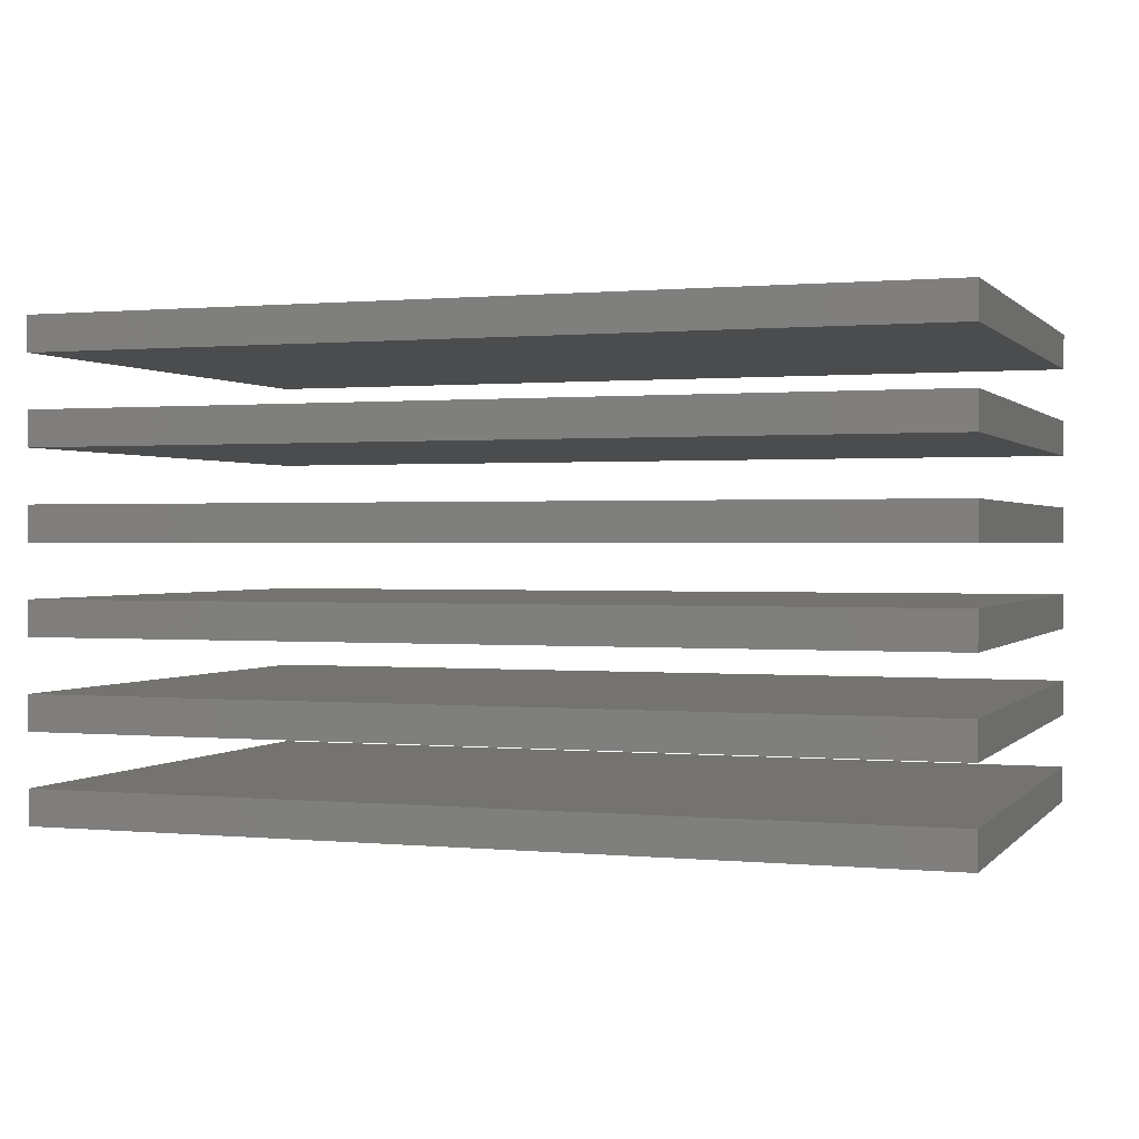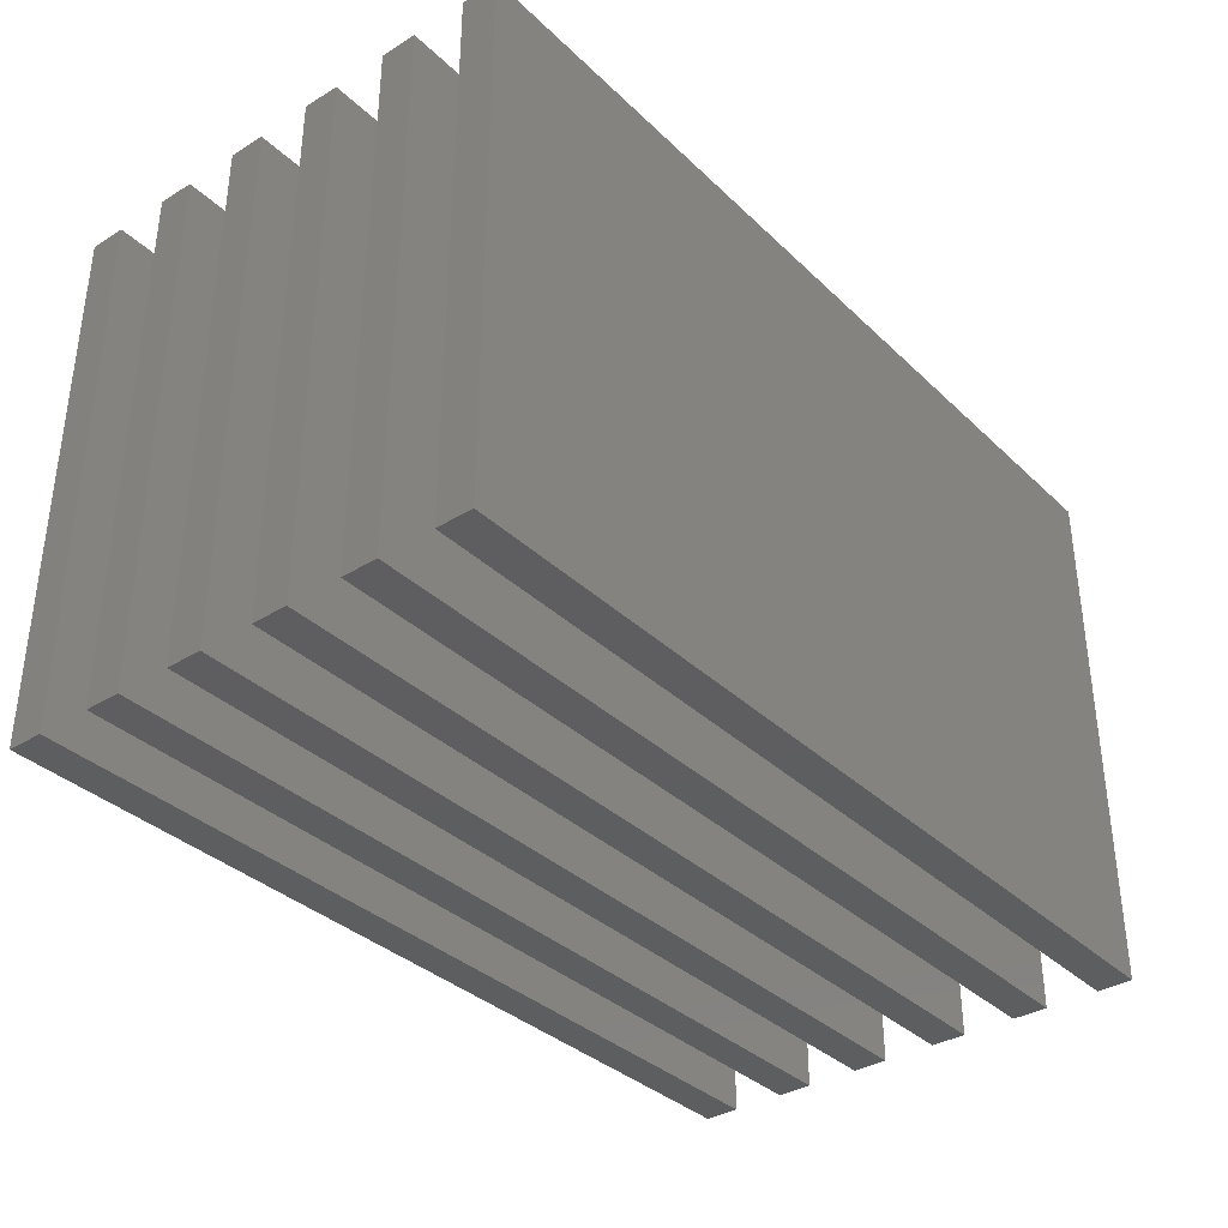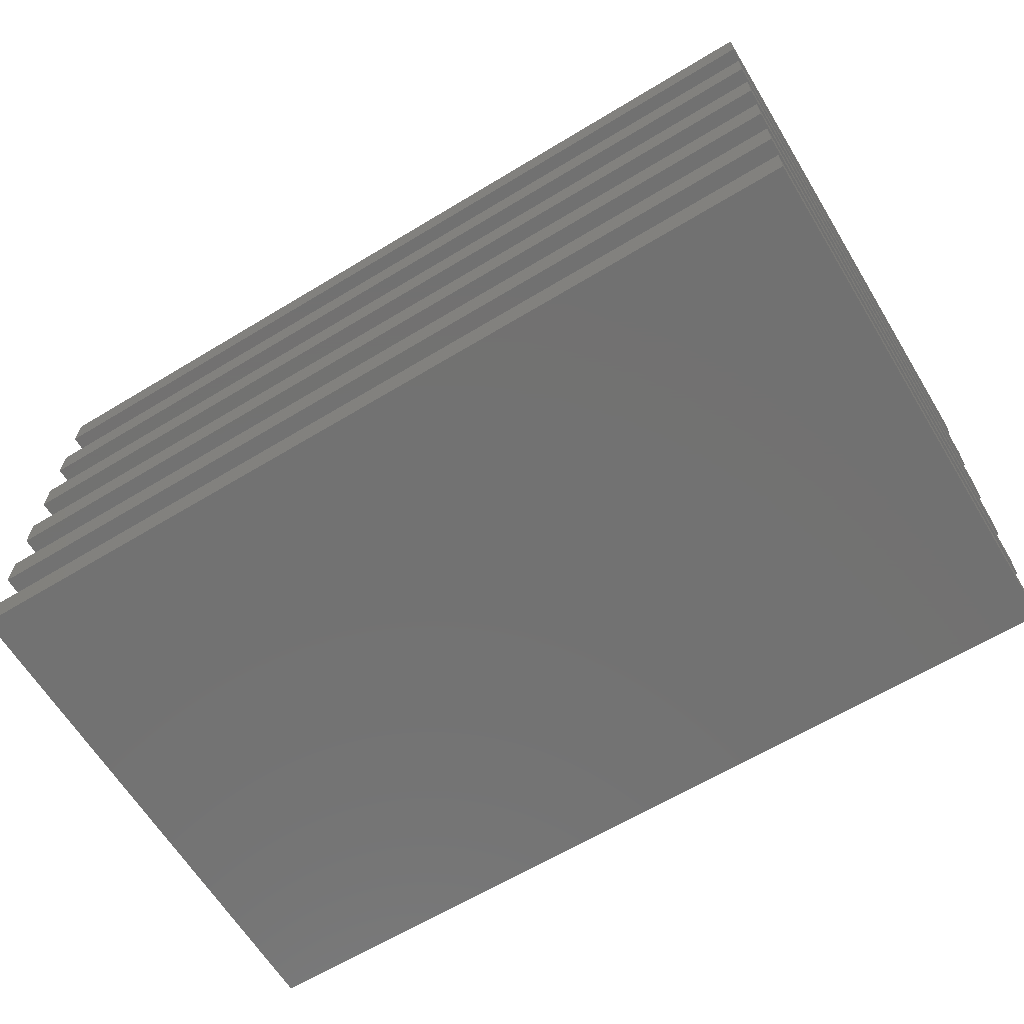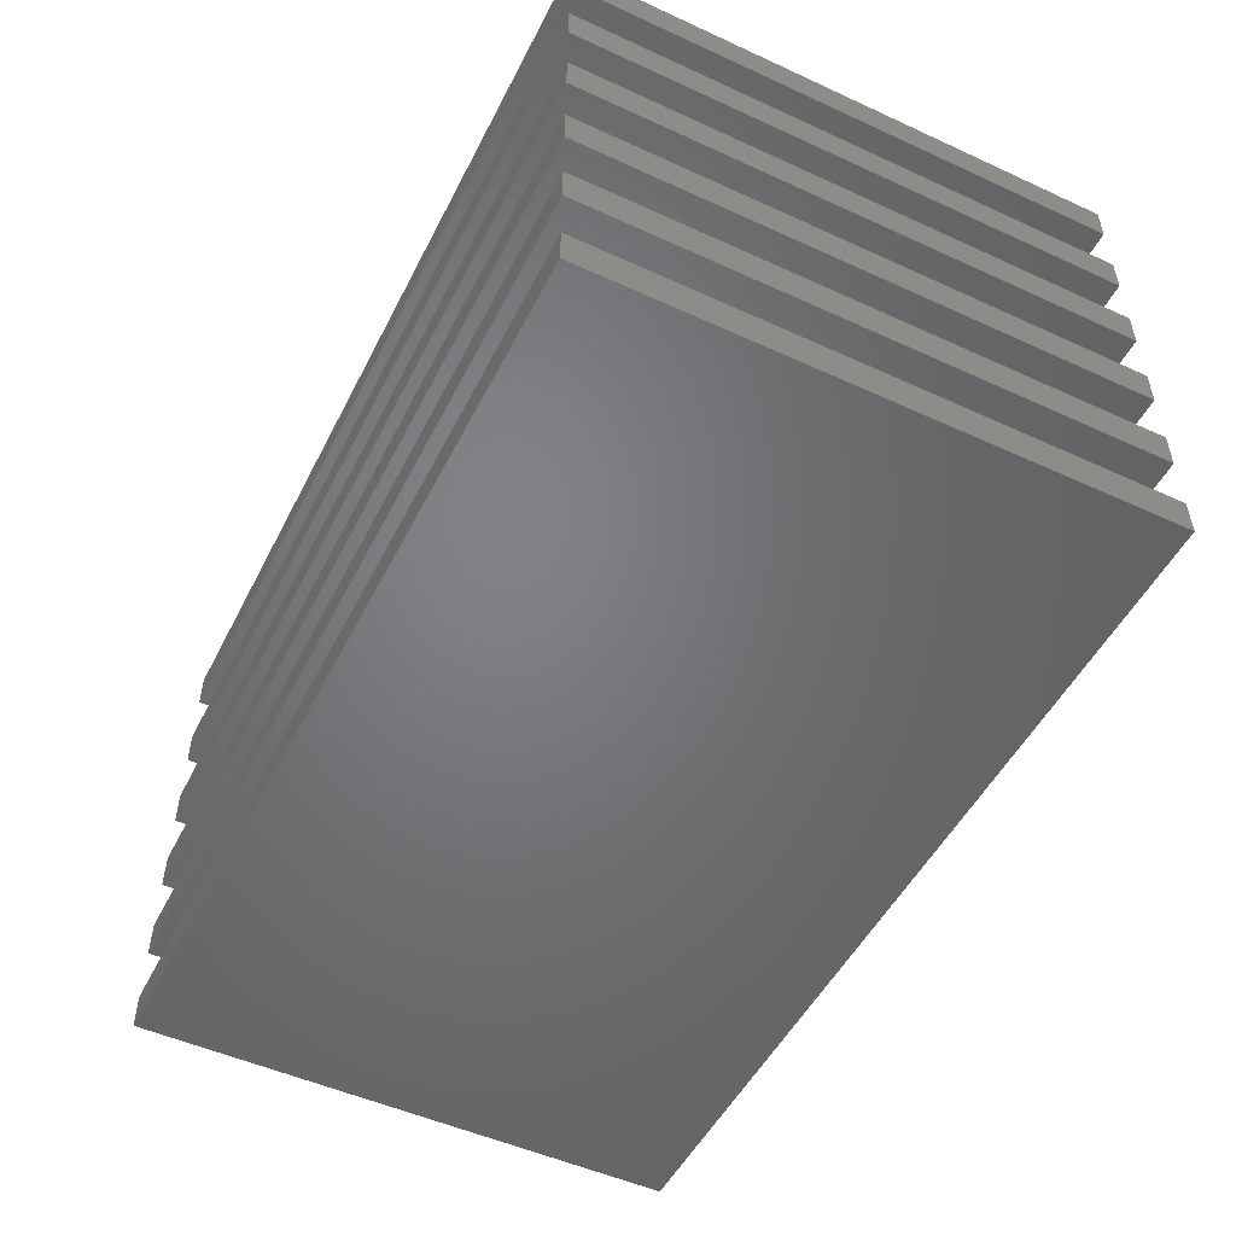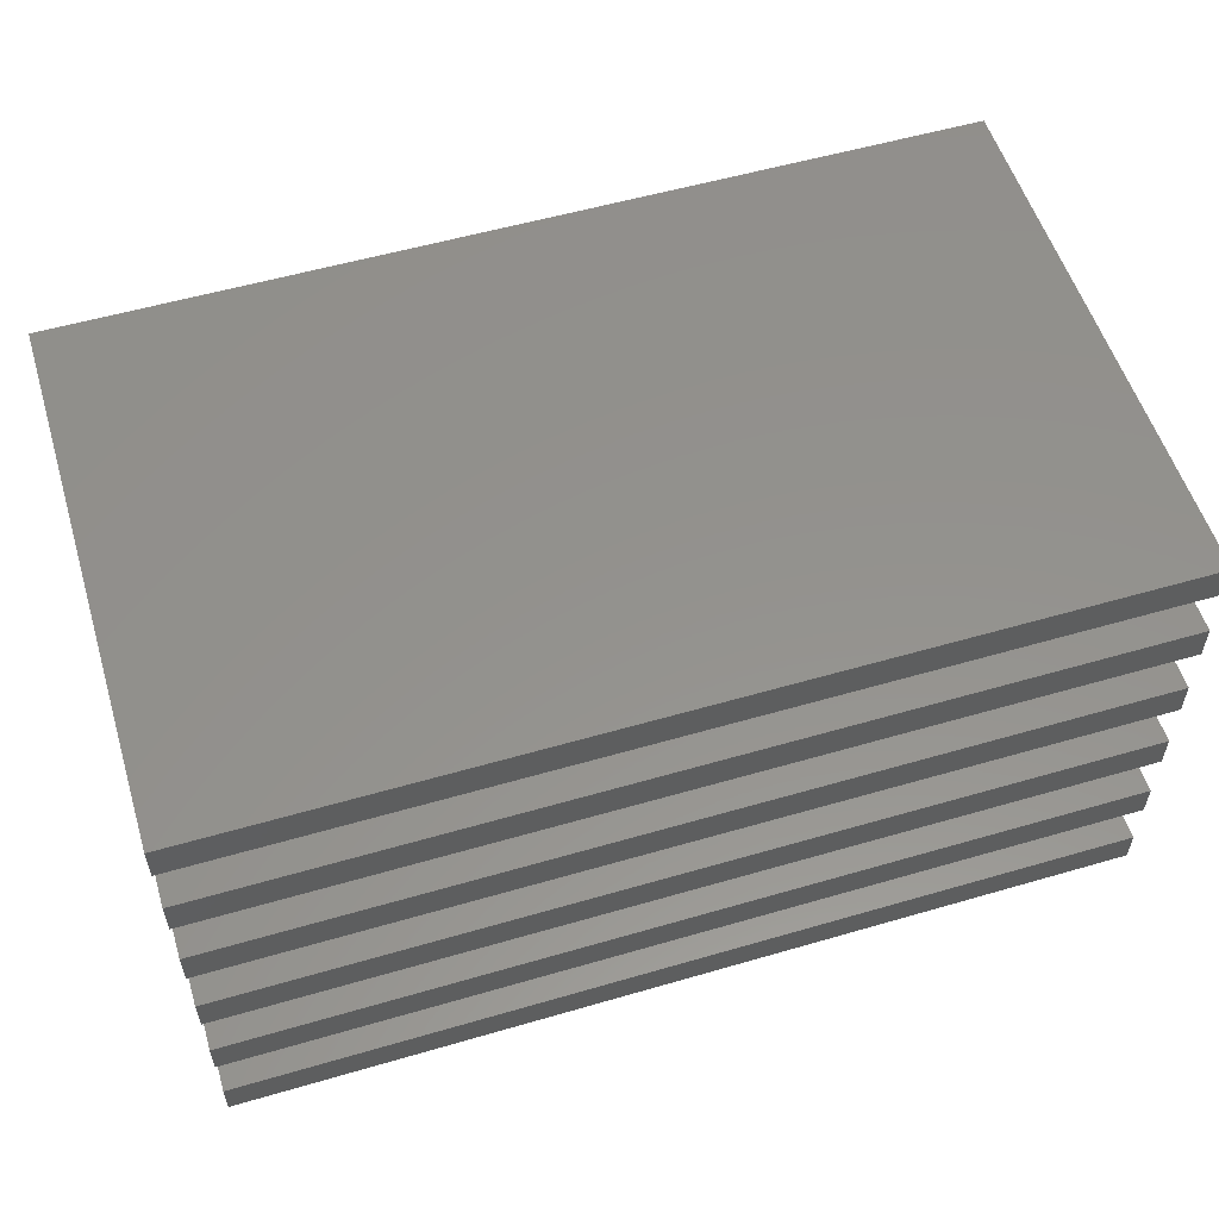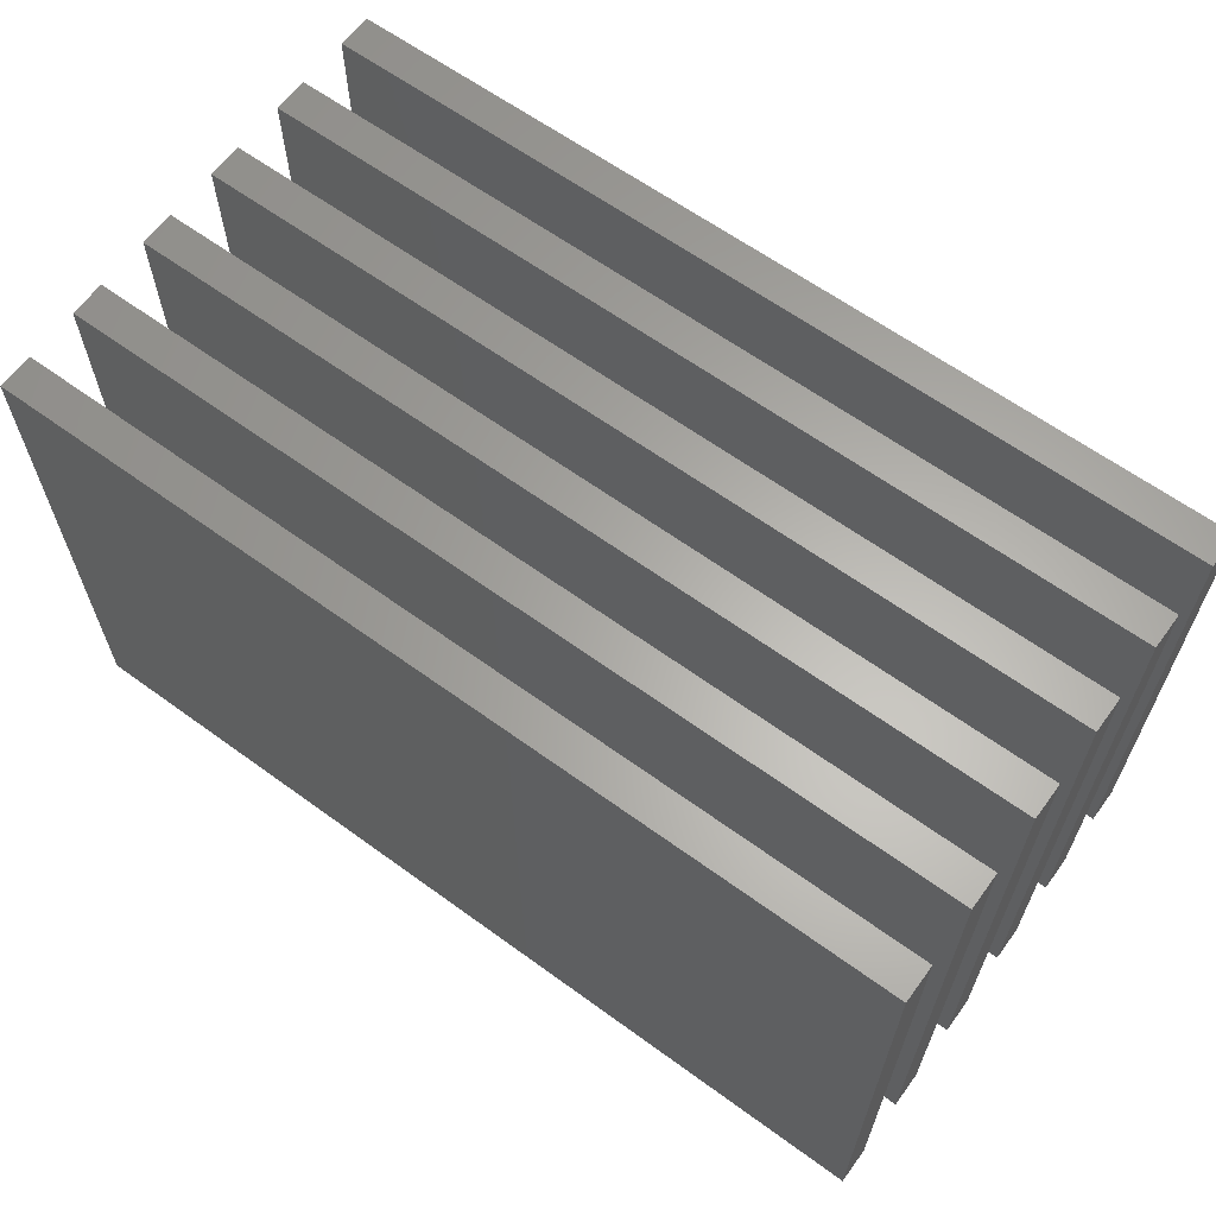
<metadata>
{"format":"stl","ext":"stl","renderer":"f3d","projection":"perspective","resolution":1024,"background":"white","views":[{"elev":0.7,"azim":19.6,"up":"+Z"},{"elev":-35.5,"azim":-50.9,"up":"+Y"},{"elev":-63.9,"azim":-148.6,"up":"+Z"},{"elev":-51.0,"azim":63.5,"up":"+Z"},{"elev":55.6,"azim":-17.0,"up":"+Z"},{"elev":63.1,"azim":36.3,"up":"+Y"}]}
</metadata>
<code>
# stl→obj: 48 verts, 72 faces
v 25 -15 26
v 25 15 24
v 25 15 26
v 25 -15 24
v -25 15 26
v -25 -15 26
v -25 -15 24
v -25 15 24
v 25 -15 21
v 25 15 19
v 25 15 21
v 25 -15 19
v -25 15 21
v -25 -15 21
v -25 -15 19
v -25 15 19
v 25 -15 16
v 25 15 14
v 25 15 16
v 25 -15 14
v -25 15 16
v -25 -15 16
v -25 -15 14
v -25 15 14
v 25 -15 11
v 25 15 9
v 25 15 11
v 25 -15 9
v -25 15 11
v -25 -15 11
v -25 -15 9
v -25 15 9
v 25 -15 6
v 25 15 4
v 25 15 6
v 25 -15 4
v -25 15 6
v -25 -15 6
v -25 -15 4
v -25 15 4
v 25 -15 1
v 25 15 -1
v 25 15 1
v 25 -15 -1
v -25 15 1
v -25 -15 1
v -25 -15 -1
v -25 15 -1
f 1 2 3
f 2 1 4
f 5 1 3
f 1 5 6
f 7 2 4
f 2 7 8
f 7 5 8
f 5 7 6
f 2 5 3
f 5 2 8
f 7 1 6
f 1 7 4
f 9 10 11
f 10 9 12
f 13 9 11
f 9 13 14
f 15 10 12
f 10 15 16
f 15 13 16
f 13 15 14
f 10 13 11
f 13 10 16
f 15 9 14
f 9 15 12
f 17 18 19
f 18 17 20
f 21 17 19
f 17 21 22
f 23 18 20
f 18 23 24
f 23 21 24
f 21 23 22
f 18 21 19
f 21 18 24
f 23 17 22
f 17 23 20
f 25 26 27
f 26 25 28
f 29 25 27
f 25 29 30
f 31 26 28
f 26 31 32
f 31 29 32
f 29 31 30
f 26 29 27
f 29 26 32
f 31 25 30
f 25 31 28
f 33 34 35
f 34 33 36
f 37 33 35
f 33 37 38
f 39 34 36
f 34 39 40
f 39 37 40
f 37 39 38
f 34 37 35
f 37 34 40
f 39 33 38
f 33 39 36
f 41 42 43
f 42 41 44
f 45 41 43
f 41 45 46
f 47 42 44
f 42 47 48
f 47 45 48
f 45 47 46
f 42 45 43
f 45 42 48
f 47 41 46
f 41 47 44

</code>
